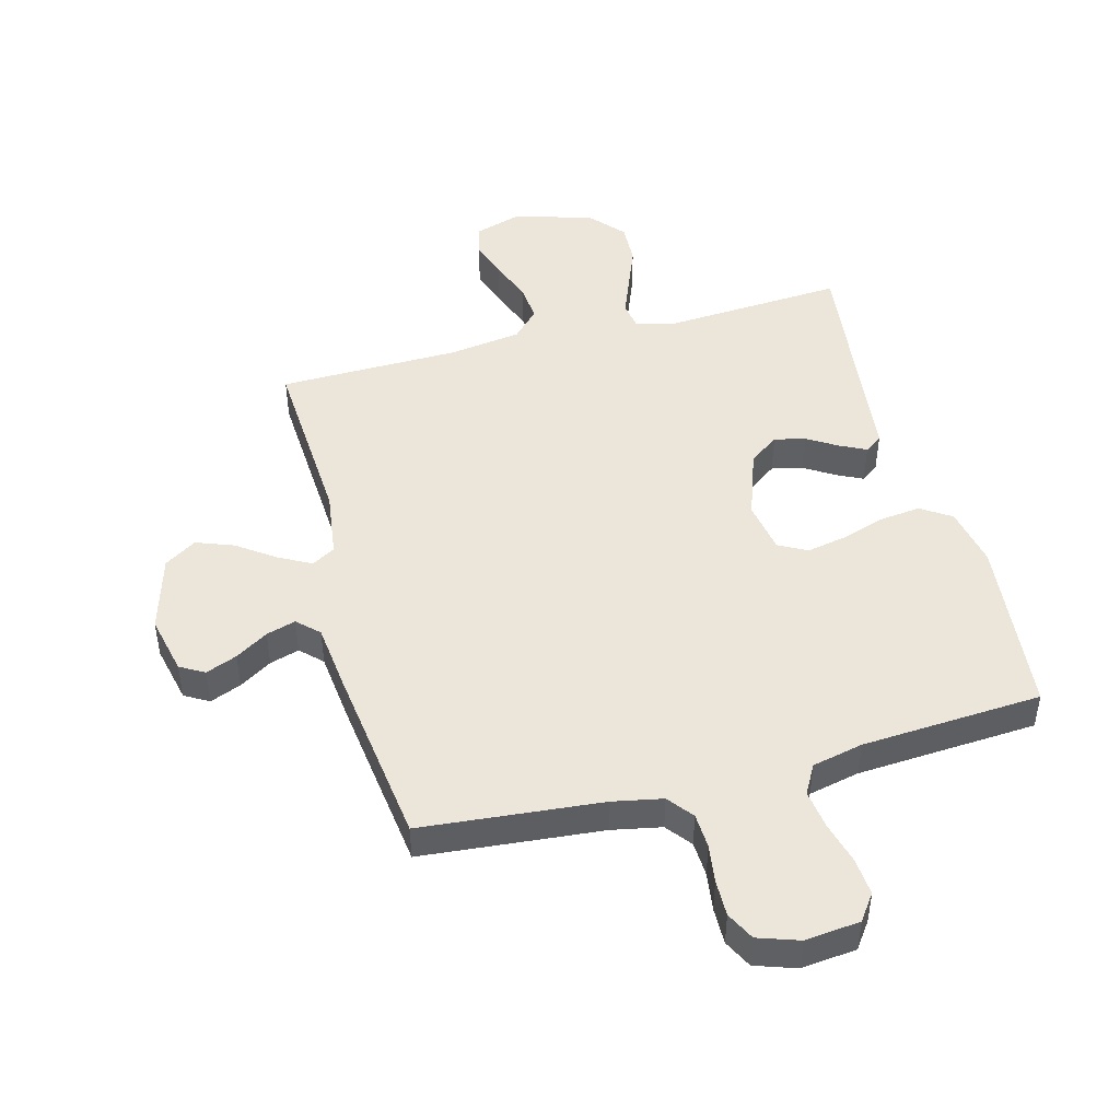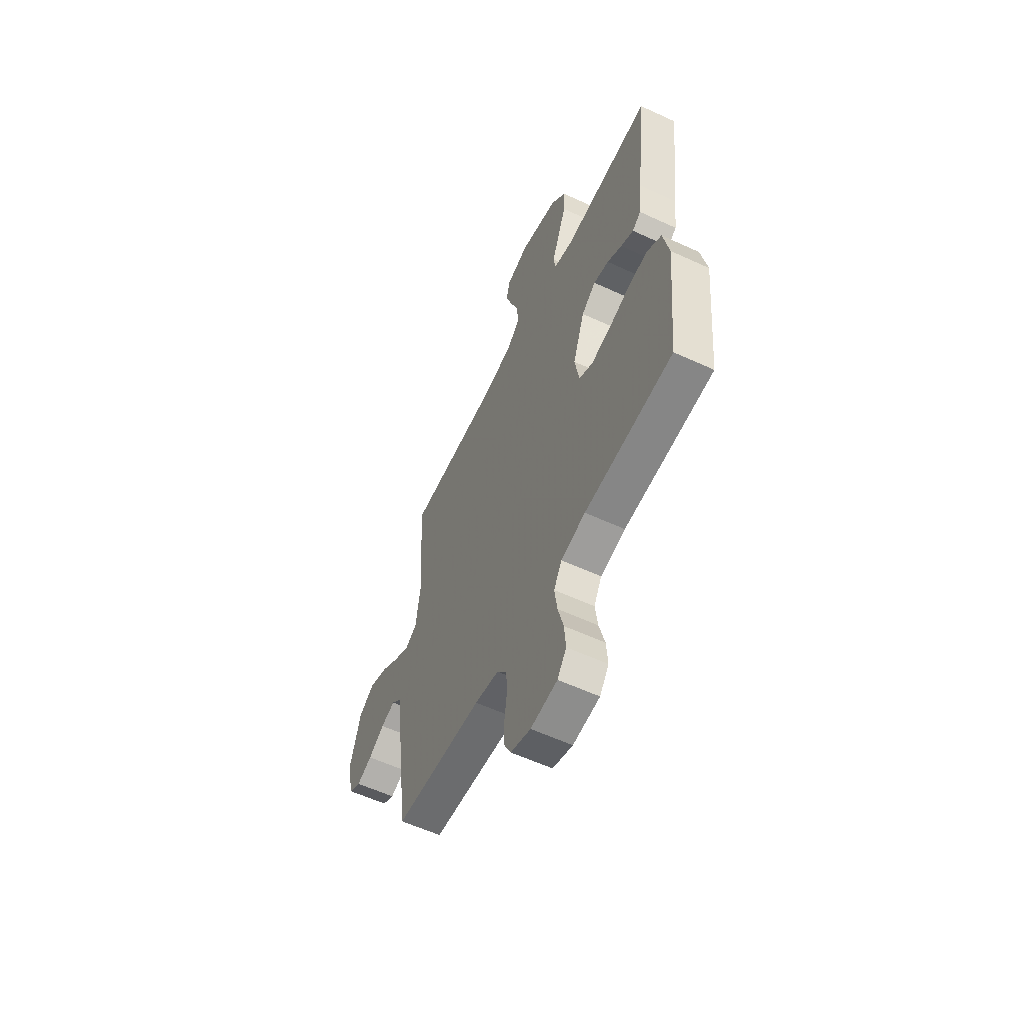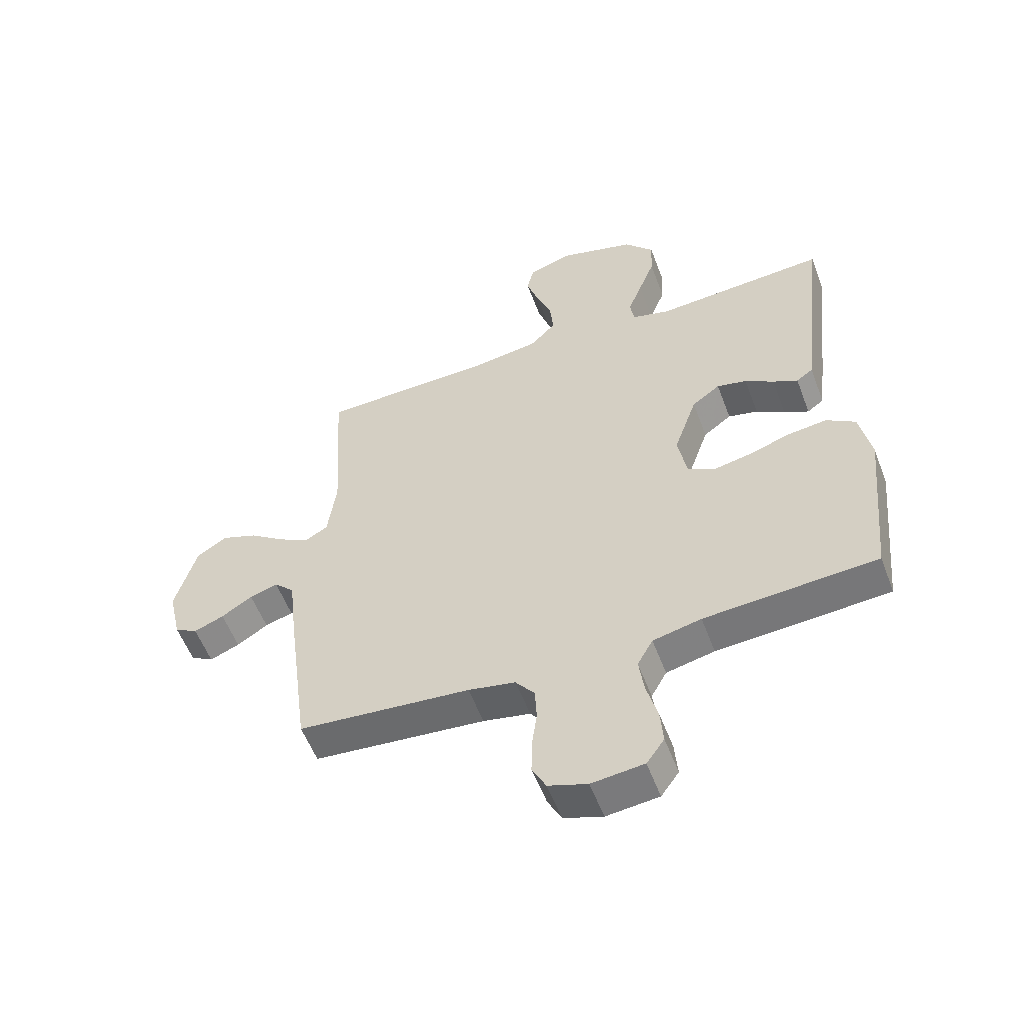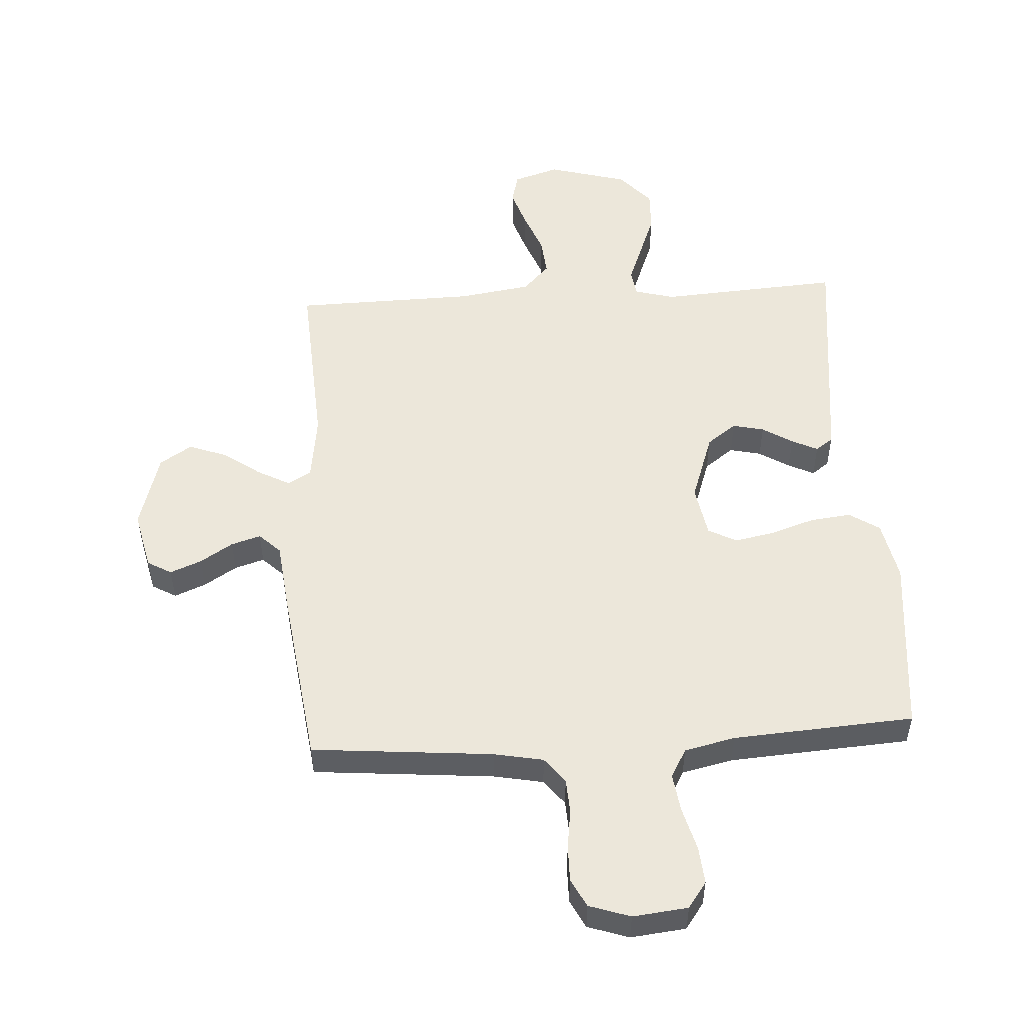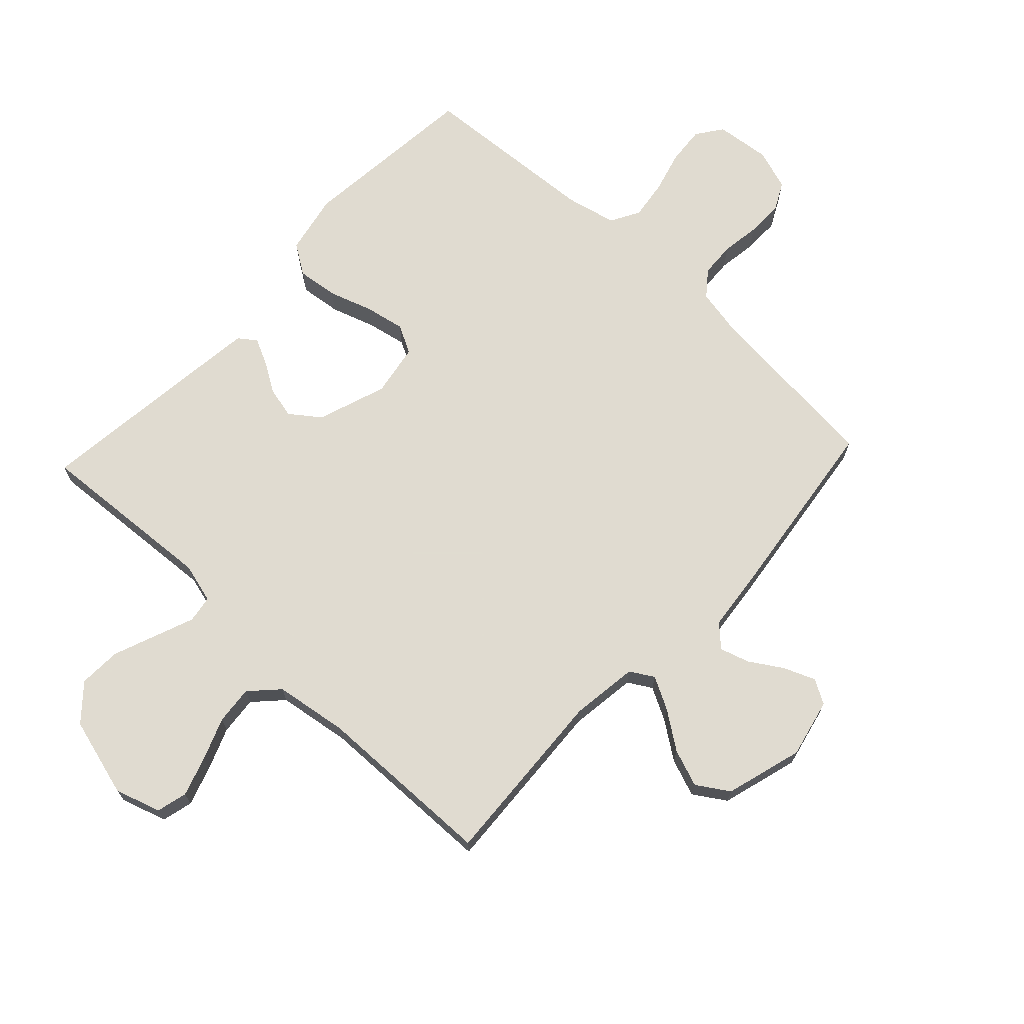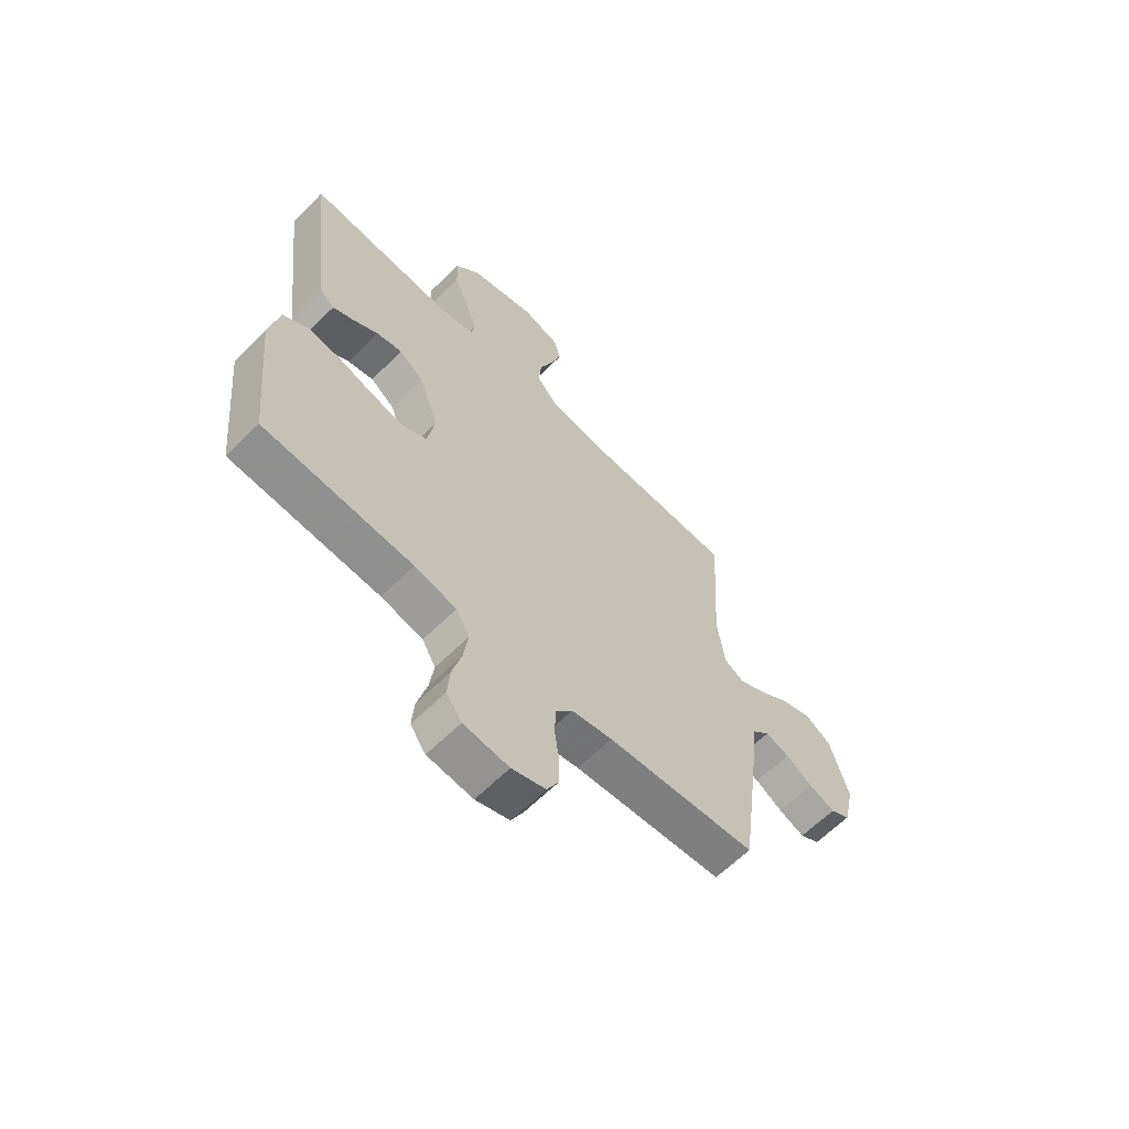
<metadata>
{"format":"obj","ext":"obj","renderer":"f3d","projection":"perspective","resolution":1024,"background":"white","views":[{"elev":46.7,"azim":165.2,"up":"+Y"},{"elev":-58.5,"azim":-115.5,"up":"+Z"},{"elev":-55.6,"azim":-159.5,"up":"+Z"},{"elev":52.1,"azim":176.5,"up":"+Y"},{"elev":69.8,"azim":43.1,"up":"+Y"},{"elev":-63.1,"azim":-45.0,"up":"+Z"}]}
</metadata>
<code>
v -0.5 0.07 -0.5
v -0.53 0.07 -0.2
v -0.51 0.07 -0.1
v -0.46 0.07 -0.067
v -0.392 0.07 -0.075
v -0.319 0.07 -0.099
v -0.253 0.07 -0.112
v -0.206 0.07 -0.087
v -0.191 0.07 0
v -0.231 0.07 0.115
v -0.28 0.07 0.151
v -0.332 0.07 0.139
v -0.382 0.07 0.108
v -0.425 0.07 0.087
v -0.454 0.07 0.108
v -0.465 0.07 0.2
v -0.5 0.07 0.5
v -0.2 0.07 0.48
v -0.134 0.07 0.498
v -0.127 0.07 0.543
v -0.152 0.07 0.607
v -0.18 0.07 0.679
v -0.183 0.07 0.749
v -0.132 0.07 0.807
v 0 0.07 0.844
v 0.076 0.07 0.82
v 0.089 0.07 0.769
v 0.068 0.07 0.704
v 0.041 0.07 0.634
v 0.035 0.07 0.57
v 0.079 0.07 0.524
v 0.2 0.07 0.506
v 0.5 0.07 0.5
v 0.482 0.07 0.2
v 0.497 0.07 0.089
v 0.536 0.07 0.066
v 0.59 0.07 0.095
v 0.652 0.07 0.139
v 0.714 0.07 0.162
v 0.767 0.07 0.128
v 0.804 0.07 0
v 0.782 0.07 -0.098
v 0.742 0.07 -0.121
v 0.69 0.07 -0.1
v 0.636 0.07 -0.066
v 0.587 0.07 -0.051
v 0.552 0.07 -0.085
v 0.539 0.07 -0.2
v 0.5 0.07 -0.5
v 0.2 0.07 -0.527
v 0.118 0.07 -0.543
v 0.085 0.07 -0.585
v 0.082 0.07 -0.643
v 0.091 0.07 -0.707
v 0.092 0.07 -0.768
v 0.068 0.07 -0.815
v 0 0.07 -0.838
v -0.091 0.07 -0.828
v -0.122 0.07 -0.785
v -0.117 0.07 -0.723
v -0.098 0.07 -0.652
v -0.089 0.07 -0.587
v -0.116 0.07 -0.539
v -0.2 0.07 -0.52
v -0.5 0 -0.5
v -0.53 0 -0.2
v -0.51 0 -0.1
v -0.46 0 -0.067
v -0.392 0 -0.075
v -0.319 0 -0.099
v -0.253 0 -0.112
v -0.206 0 -0.087
v -0.191 0 0
v -0.231 0 0.115
v -0.28 0 0.151
v -0.332 0 0.139
v -0.382 0 0.108
v -0.425 0 0.087
v -0.454 0 0.108
v -0.465 0 0.2
v -0.5 0 0.5
v -0.2 0 0.48
v -0.134 0 0.498
v -0.127 0 0.543
v -0.152 0 0.607
v -0.18 0 0.679
v -0.183 0 0.749
v -0.132 0 0.807
v 0 0 0.844
v 0.076 0 0.82
v 0.089 0 0.769
v 0.068 0 0.704
v 0.041 0 0.634
v 0.035 0 0.57
v 0.079 0 0.524
v 0.2 0 0.506
v 0.5 0 0.5
v 0.482 0 0.2
v 0.497 0 0.089
v 0.536 0 0.066
v 0.59 0 0.095
v 0.652 0 0.139
v 0.714 0 0.162
v 0.767 0 0.128
v 0.804 0 0
v 0.782 0 -0.098
v 0.742 0 -0.121
v 0.69 0 -0.1
v 0.636 0 -0.066
v 0.587 0 -0.051
v 0.552 0 -0.085
v 0.539 0 -0.2
v 0.5 0 -0.5
v 0.2 0 -0.527
v 0.118 0 -0.543
v 0.085 0 -0.585
v 0.082 0 -0.643
v 0.091 0 -0.707
v 0.092 0 -0.768
v 0.068 0 -0.815
v 0 0 -0.838
v -0.091 0 -0.828
v -0.122 0 -0.785
v -0.117 0 -0.723
v -0.098 0 -0.652
v -0.089 0 -0.587
v -0.116 0 -0.539
v -0.2 0 -0.52
f 59 60 61
f 58 59 61
f 57 58 61
f 56 57 61
f 55 56 61
f 54 55 61
f 53 54 61
f 52 53 61 62
f 51 52 62 63
f 47 48 49 50
f 51 63 64
f 50 51 64
f 47 50 64
f 43 44 45
f 42 43 45
f 41 42 45
f 40 41 45
f 39 40 45
f 38 39 45
f 37 38 45
f 36 37 45 46
f 64 1 2
f 47 64 2
f 46 47 2
f 36 46 2
f 35 36 2
f 27 28 29
f 26 27 29
f 25 26 29
f 24 25 29
f 23 24 29
f 22 23 29
f 21 22 29
f 20 21 29
f 19 20 29 30
f 16 17 18
f 15 16 18
f 14 15 18
f 13 14 18
f 12 13 18
f 11 12 18 19
f 19 30 31
f 11 19 31
f 10 11 31
f 4 5 6
f 3 4 6
f 2 3 6
f 2 6 7
f 35 2 7
f 34 35 7 8
f 34 8 9
f 33 34 9
f 32 33 9
f 9 10 31 32
f 125 124 123
f 125 123 122
f 125 122 121
f 125 121 120
f 125 120 119
f 125 119 118
f 125 118 117
f 126 125 117 116
f 127 126 116 115
f 114 113 112 111
f 128 127 115
f 128 115 114
f 128 114 111
f 109 108 107
f 109 107 106
f 109 106 105
f 109 105 104
f 109 104 103
f 109 103 102
f 109 102 101
f 110 109 101 100
f 66 65 128
f 66 128 111
f 66 111 110
f 66 110 100
f 66 100 99
f 93 92 91
f 93 91 90
f 93 90 89
f 93 89 88
f 93 88 87
f 93 87 86
f 93 86 85
f 93 85 84
f 94 93 84 83
f 82 81 80
f 82 80 79
f 82 79 78
f 82 78 77
f 82 77 76
f 83 82 76 75
f 95 94 83
f 95 83 75
f 95 75 74
f 70 69 68
f 70 68 67
f 70 67 66
f 71 70 66
f 71 66 99
f 72 71 99 98
f 73 72 98
f 73 98 97
f 73 97 96
f 96 95 74 73
f 1 65 66 2
f 2 66 67 3
f 3 67 68 4
f 4 68 69 5
f 5 69 70 6
f 6 70 71 7
f 7 71 72 8
f 8 72 73 9
f 9 73 74 10
f 10 74 75 11
f 11 75 76 12
f 12 76 77 13
f 13 77 78 14
f 14 78 79 15
f 15 79 80 16
f 16 80 81 17
f 17 81 82 18
f 18 82 83 19
f 19 83 84 20
f 20 84 85 21
f 21 85 86 22
f 22 86 87 23
f 23 87 88 24
f 24 88 89 25
f 25 89 90 26
f 26 90 91 27
f 27 91 92 28
f 28 92 93 29
f 29 93 94 30
f 30 94 95 31
f 31 95 96 32
f 32 96 97 33
f 33 97 98 34
f 34 98 99 35
f 35 99 100 36
f 36 100 101 37
f 37 101 102 38
f 38 102 103 39
f 39 103 104 40
f 40 104 105 41
f 41 105 106 42
f 42 106 107 43
f 43 107 108 44
f 44 108 109 45
f 45 109 110 46
f 46 110 111 47
f 47 111 112 48
f 48 112 113 49
f 49 113 114 50
f 50 114 115 51
f 51 115 116 52
f 52 116 117 53
f 53 117 118 54
f 54 118 119 55
f 55 119 120 56
f 56 120 121 57
f 57 121 122 58
f 58 122 123 59
f 59 123 124 60
f 60 124 125 61
f 61 125 126 62
f 62 126 127 63
f 63 127 128 64
f 64 128 65 1

</code>
